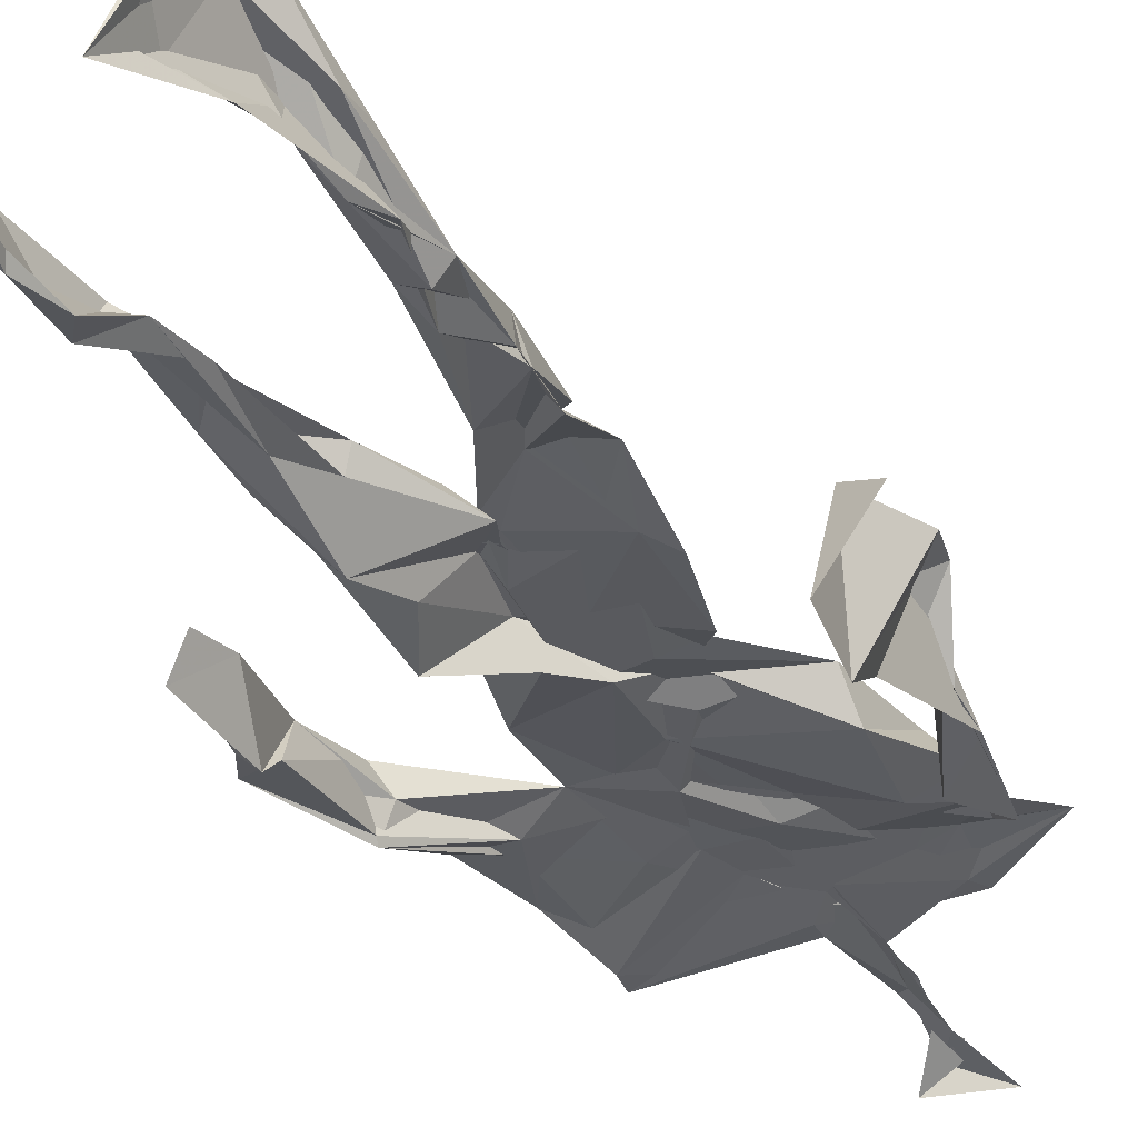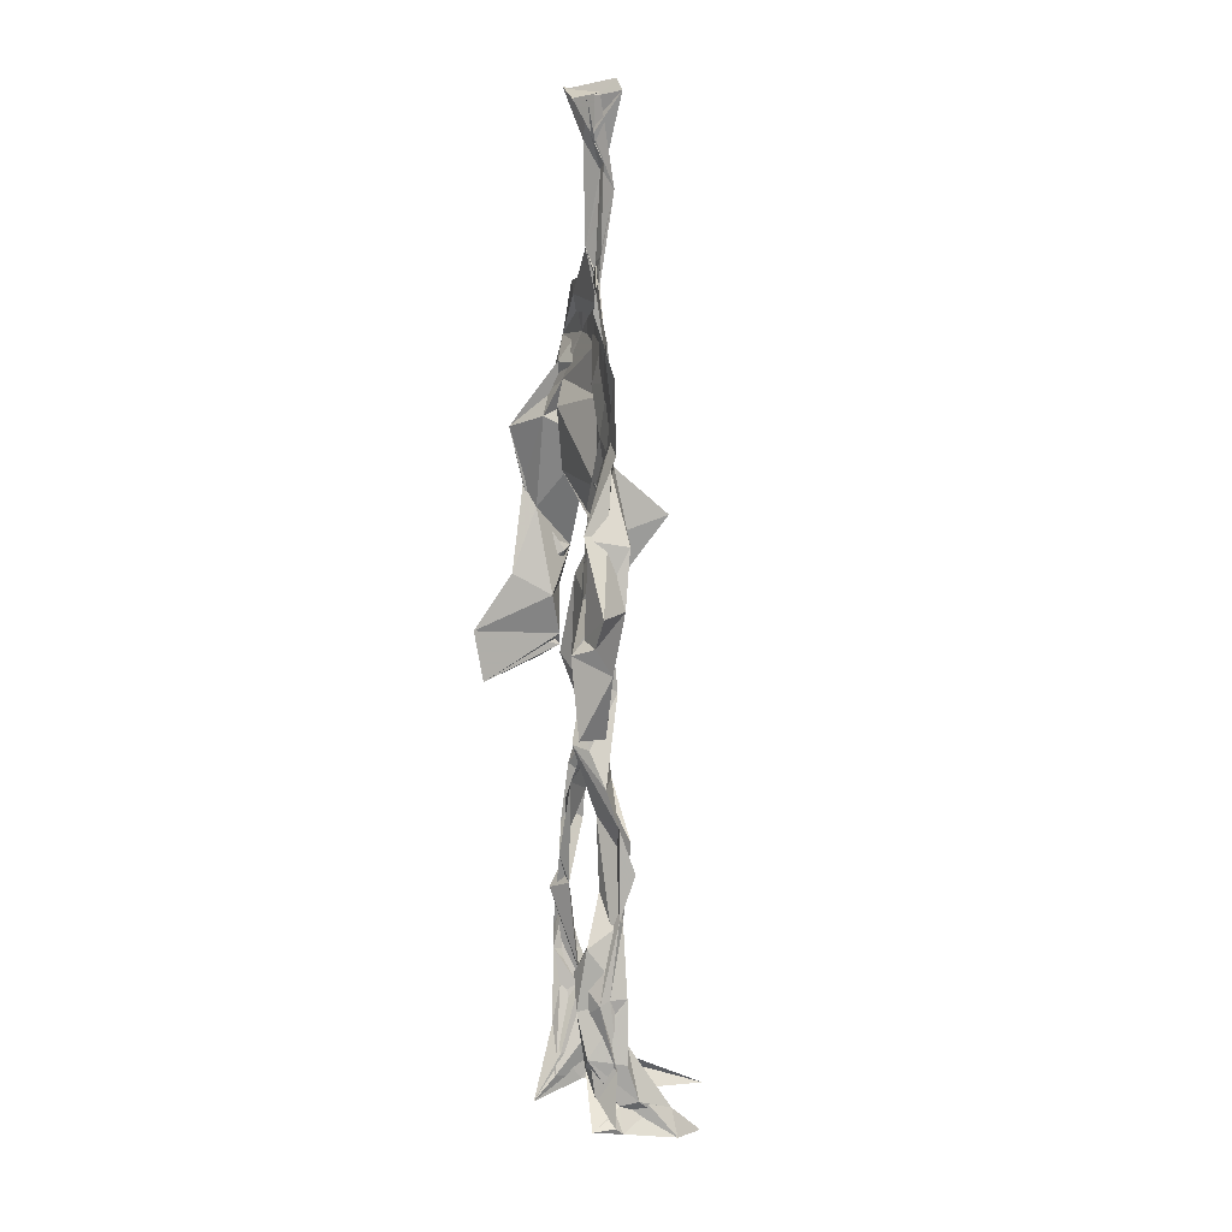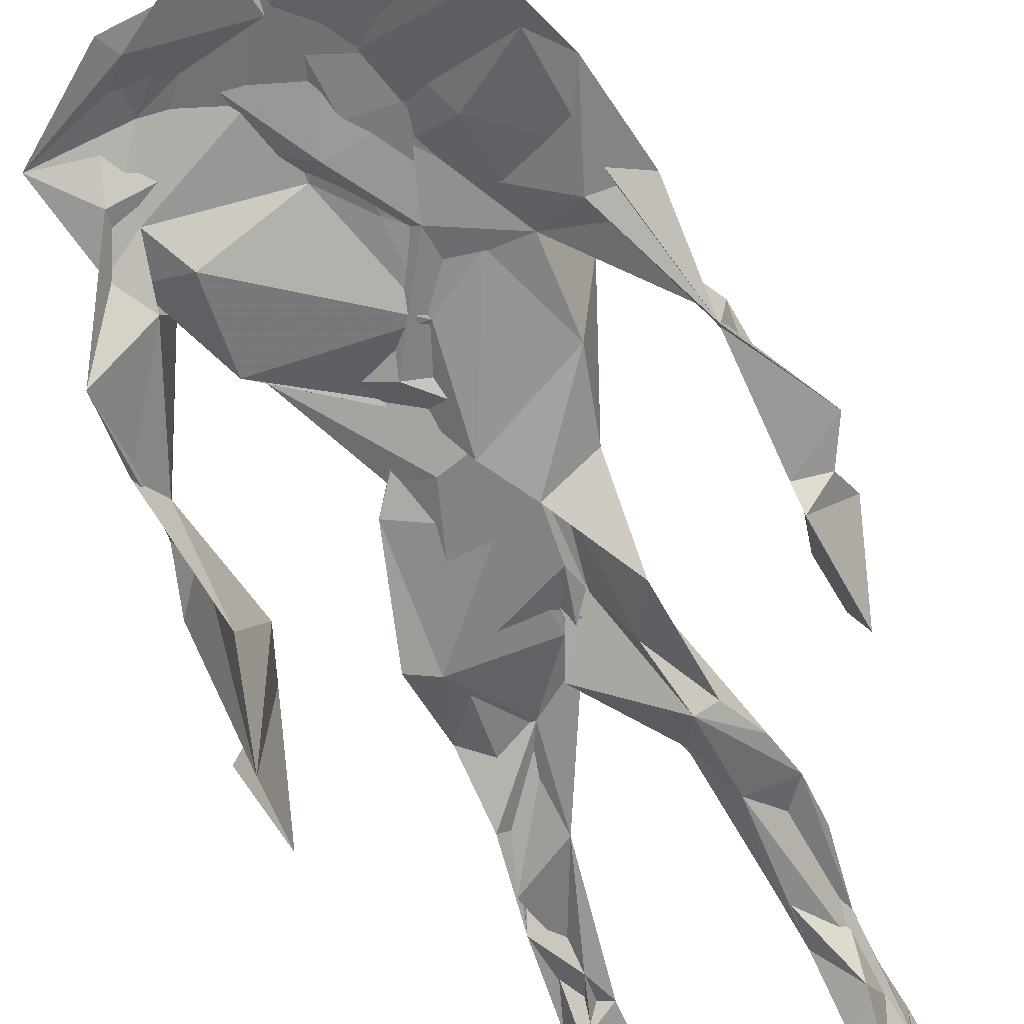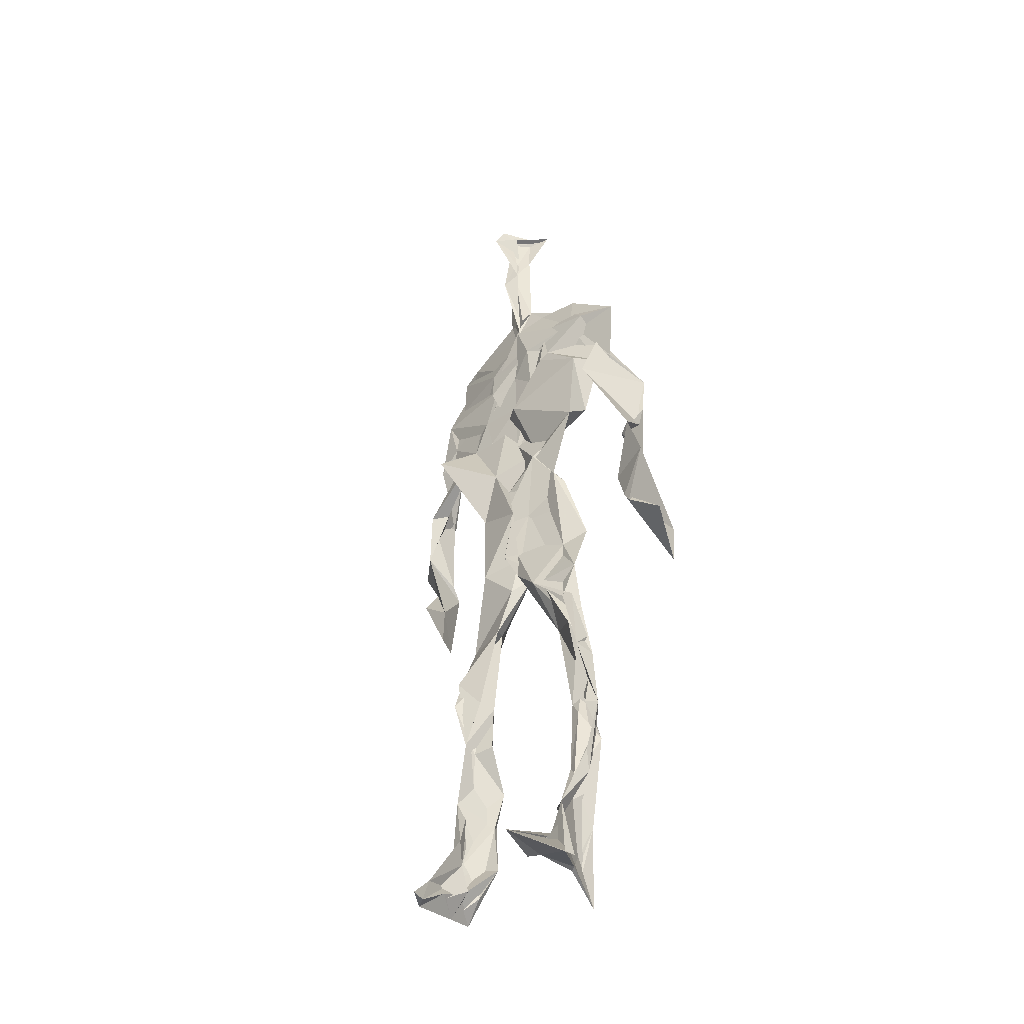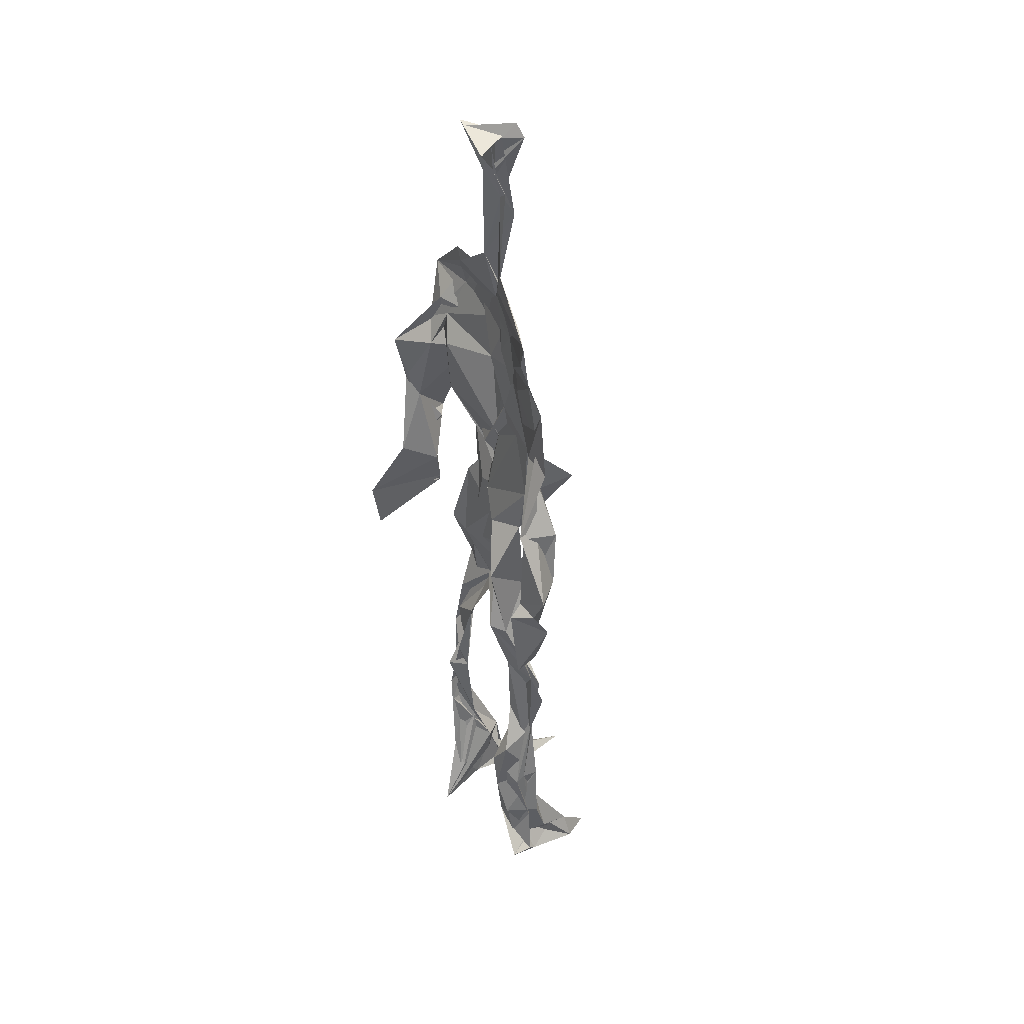
<metadata>
{"format":"obj","ext":"obj","renderer":"f3d","projection":"perspective","resolution":1024,"background":"white","views":[{"elev":-31.9,"azim":25.6,"up":"+Z"},{"elev":7.5,"azim":-103.7,"up":"+Y"},{"elev":-60.5,"azim":-157.7,"up":"+Z"},{"elev":-40.5,"azim":39.4,"up":"+Y"},{"elev":39.2,"azim":-117.4,"up":"+Y"}]}
</metadata>
<code>
v 0.44 0.2344 0.462
v 0.5624 0.3604 0.4744
v 0.4766 0.4941 0.4879
v 0.5057 0.7665 0.4885
v 0.3943 0.6846 0.4732
v 0.3834 0.4136 0.464
v 0.5709 0.2203 0.4629
v 0.5688 0.3093 0.4691
v 0.56 0.7489 0.4789
v 0.5215 0.3974 0.4947
v 0.452 0.4655 0.4526
v 0.4371 0.3626 0.477
v 0.4886 0.8484 0.4876
v 0.4943 0.7068 0.4867
v 0.487 0.4686 0.4826
v 0.5782 0.07823 0.528
v 0.5931 0.6279 0.5023
v 0.405 0.7501 0.4614
v 0.4402 0.2541 0.4916
v 0.4679 0.4339 0.4632
v 0.5555 0.1389 0.4586
v 0.6141 0.5152 0.4376
v 0.4366 0.2563 0.4878
v 0.4954 0.8703 0.48
v 0.5055 0.8678 0.4751
v 0.5502 0.08946 0.4826
v 0.5881 0.6488 0.4596
v 0.4316 0.1892 0.4706
v 0.5566 0.1273 0.5021
v 0.4321 0.332 0.4862
v 0.5732 0.6047 0.4723
v 0.5196 0.5601 0.4908
v 0.5515 0.3709 0.4883
v 0.4284 0.5786 0.525
v 0.4623 0.6159 0.4847
v 0.5032 0.7402 0.4857
v 0.5631 0.2564 0.4745
v 0.5002 0.5332 0.4737
v 0.3827 0.5643 0.4505
v 0.4339 0.135 0.4866
v 0.433 0.2942 0.5
v 0.5321 0.3502 0.4699
v 0.4985 0.7767 0.4877
v 0.5737 0.2549 0.47
v 0.495 0.8438 0.4864
v 0.4083 0.7318 0.4605
v 0.4523 0.5153 0.4827
v 0.5701 0.5882 0.4947
v 0.4281 0.1408 0.4922
v 0.4778 0.896 0.4603
v 0.5687 0.7188 0.4881
v 0.5559 0.08124 0.5305
v 0.5687 0.6574 0.4671
v 0.5188 0.53 0.4777
v 0.5484 0.1906 0.4784
v 0.4239 0.08604 0.4878
v 0.5614 0.2021 0.4608
v 0.4329 0.1932 0.4933
v 0.4379 0.11 0.4827
v 0.4054 0.6447 0.4754
v 0.4291 0.0772 0.5341
v 0.484 0.4498 0.49
v 0.4427 0.2469 0.4821
v 0.4972 0.4423 0.4851
v 0.4552 0.6465 0.4851
v 0.4479 0.3921 0.4662
v 0.5629 0.08865 0.5015
v 0.4703 0.6712 0.4852
v 0.4717 0.3683 0.4785
v 0.4785 0.9033 0.5003
v 0.5003 0.4354 0.4861
v 0.4762 0.3648 0.4906
v 0.4372 0.1448 0.4616
v 0.592 0.6937 0.4728
v 0.5667 0.4534 0.4684
v 0.4635 0.7109 0.4842
v 0.4586 0.3959 0.4546
v 0.3891 0.5679 0.4671
v 0.3593 0.4647 0.464
v 0.5799 0.07825 0.5177
v 0.5841 0.7203 0.4896
v 0.4207 0.0907 0.4618
v 0.3793 0.4787 0.4362
v 0.5409 0.6931 0.4907
v 0.5657 0.136 0.5147
v 0.5466 0.2613 0.4712
v 0.4813 0.5411 0.4804
v 0.4734 0.5585 0.4919
v 0.4548 0.2123 0.455
v 0.433 0.1936 0.4791
v 0.4812 0.6357 0.4823
v 0.5213 0.9091 0.4625
v 0.4933 0.7493 0.4832
v 0.382 0.5676 0.4469
v 0.5831 0.6802 0.4753
v 0.5076 0.4178 0.4782
v 0.5163 0.5757 0.4796
v 0.4101 0.7047 0.4694
v 0.4441 0.07635 0.5571
v 0.498 0.8617 0.4879
v 0.4968 0.4965 0.4933
v 0.3837 0.6266 0.4722
v 0.5521 0.2845 0.4642
v 0.4956 0.6439 0.4865
v 0.4362 0.1003 0.5306
v 0.4388 0.1081 0.469
v 0.5168 0.6669 0.489
v 0.4873 0.7578 0.4788
v 0.5133 0.9071 0.4642
v 0.5027 0.9013 0.4712
v 0.4822 0.5074 0.469
v 0.4647 0.6804 0.4879
v 0.6223 0.6391 0.4374
v 0.5385 0.07701 0.4386
v 0.4411 0.5623 0.483
v 0.5221 0.5586 0.4889
v 0.5571 0.3389 0.4885
v 0.5544 0.09119 0.4847
v 0.5583 0.1709 0.466
v 0.4981 0.7522 0.487
v 0.3805 0.5589 0.4823
v 0.6034 0.6681 0.4675
v 0.4489 0.1772 0.461
v 0.4597 0.2503 0.4776
v 0.5017 0.8909 0.4711
v 0.4878 0.8284 0.4961
v 0.4576 0.3386 0.4738
v 0.526 0.764 0.4798
v 0.4613 0.4354 0.4924
v 0.5514 0.07625 0.5419
v 0.4975 0.4225 0.4867
v 0.4891 0.8958 0.4751
v 0.5605 0.3711 0.4865
v 0.535 0.7192 0.489
v 0.6184 0.7164 0.4831
v 0.4639 0.2876 0.4806
v 0.5723 0.1976 0.4867
v 0.5785 0.6562 0.497
v 0.6242 0.4656 0.406
v 0.3518 0.5084 0.4551
v 0.5145 0.7122 0.4917
v 0.6248 0.5326 0.4857
v 0.5288 0.3974 0.4913
v 0.5401 0.0968 0.4574
v 0.6456 0.503 0.4856
v 0.4559 0.1313 0.4642
v 0.4387 0.1537 0.495
v 0.5499 0.1131 0.5089
v 0.6511 0.4385 0.4688
v 0.5727 0.06888 0.5954
v 0.4428 0.07455 0.545
v 0.6373 0.5361 0.4932
v 0.6267 0.5901 0.4498
v 0.6263 0.4516 0.4815
v 0.4857 0.773 0.4805
v 0.4936 0.5954 0.4826
v 0.3743 0.511 0.4771
v 0.4933 0.6889 0.4852
v 0.4402 0.6151 0.4842
v 0.4901 0.9006 0.4855
v 0.3635 0.4851 0.4515
v 0.4463 0.182 0.4549
v 0.43 0.1355 0.4839
v 0.5967 0.6568 0.4779
v 0.4536 0.2952 0.4884
v 0.3739 0.4144 0.4411
v 0.4754 0.7142 0.485
v 0.4341 0.1056 0.4871
v 0.4338 0.3196 0.4963
v 0.5054 0.497 0.4803
v 0.4258 0.7546 0.4681
v 0.5652 0.2542 0.4585
v 0.5653 0.3123 0.4874
v 0.5543 0.1751 0.4823
v 0.5009 0.8401 0.4902
v 0.499 0.6343 0.4955
v 0.5653 0.4016 0.4875
v 0.5479 0.1429 0.4981
v 0.5402 0.5322 0.4838
v 0.3877 0.4435 0.4672
v 0.6075 0.4963 0.4711
v 0.6276 0.4206 0.4147
v 0.3812 0.4899 0.4469
v 0.4362 0.09643 0.5115
v 0.5645 0.09436 0.5327
v 0.5663 0.76 0.4792
v 0.5663 0.3273 0.4721
v 0.6203 0.4618 0.4799
v 0.5428 0.1149 0.4628
v 0.4479 0.6764 0.4779
v 0.5723 0.1758 0.4843
v 0.6256 0.5657 0.4559
v 0.546 0.4411 0.4784
v 0.6186 0.5708 0.4598
v 0.5485 0.5211 0.4773
v 0.4297 0.1093 0.5022
v 0.4931 0.9038 0.4908
v 0.5323 0.6859 0.4924
v 0.4927 0.4045 0.4903
v 0.4985 0.9033 0.4881
v 0.553 0.4419 0.4749
v 0.4212 0.09187 0.4812
v 0.4868 0.9135 0.4972
v 0.4149 0.6273 0.4721
v 0.5071 0.6765 0.4819
v 0.5555 0.2484 0.4748
v 0.5095 0.7841 0.4777
v 0.4677 0.6871 0.4844
v 0.4992 0.7436 0.4848
v 0.5545 0.08903 0.523
v 0.5813 0.08087 0.5175
v 0.5661 0.06877 0.556
v 0.6204 0.4802 0.4283
v 0.6096 0.5155 0.4654
v 0.6062 0.5512 0.4403
v 0.5545 0.08304 0.5299
v 0.5457 0.07131 0.5564
v 0.5512 0.08902 0.5038
v 0.5655 0.07039 0.5681
v 0.568 0.07215 0.5654
v 0.5448 0.0789 0.5346
v 0.6127 0.4916 0.4648
v 0.6093 0.4767 0.4716
v 0.6247 0.5149 0.4853
v 0.612 0.5322 0.467
v 0.6259 0.5651 0.4667
v 0.634 0.567 0.4842
v 0.614 0.5232 0.477
v 0.5486 0.07259 0.5551
v 0.5448 0.0894 0.5155
v 0.5574 0.06882 0.5461
v 0.6258 0.5536 0.4722
v 0.6023 0.5994 0.4785
f 23 165 30
f 135 74 122
f 174 29 55
f 6 166 180
f 97 87 48
f 108 43 155
f 32 116 195
f 151 61 184
f 128 51 120
f 27 95 122
f 119 144 21
f 133 187 173
f 49 196 73
f 156 53 31
f 101 88 47
f 48 176 97
f 31 48 116
f 112 205 14
f 1 19 58
f 97 91 88
f 153 22 194
f 59 61 40
f 64 129 199
f 69 169 136
f 128 120 207
f 17 194 152
f 17 113 74
f 190 159 68
f 90 23 28
f 180 166 83
f 81 84 74
f 80 148 150
f 179 75 195
f 160 109 203
f 11 129 47
f 127 136 124
f 107 95 53
f 99 151 105
f 191 172 55
f 25 207 45
f 149 182 154
f 35 115 159
f 94 78 60
f 118 52 26
f 68 159 91
f 22 142 139
f 14 205 134
f 38 32 3
f 53 156 107
f 100 160 70
f 208 46 167
f 201 170 195
f 110 126 25
f 173 8 33
f 39 121 183
f 85 67 178
f 39 183 140
f 3 170 62
f 39 204 121
f 131 10 15
f 117 8 103
f 142 22 153
f 181 188 145
f 169 165 19
f 140 161 157
f 155 13 45
f 99 105 61
f 195 116 179
f 57 178 119
f 177 193 33
f 83 79 161
f 160 203 70
f 97 88 87
f 118 67 16
f 171 93 167
f 12 77 30
f 178 67 144
f 62 71 131
f 62 20 3
f 166 79 83
f 208 104 65
f 39 94 204
f 207 120 4
f 21 7 119
f 171 46 18
f 47 88 34
f 94 140 78
f 44 57 37
f 147 90 40
f 121 159 78
f 93 4 120
f 134 84 36
f 43 175 13
f 119 7 57
f 11 66 129
f 55 29 148
f 189 21 114
f 12 30 72
f 125 50 132
f 20 66 11
f 54 48 87
f 89 124 1
f 155 45 4
f 195 75 201
f 109 92 197
f 137 85 57
f 105 151 196
f 120 158 167
f 155 43 13
f 44 8 173
f 145 152 181
f 205 176 198
f 26 114 118
f 154 182 139
f 66 77 12
f 187 10 42
f 203 197 70
f 26 185 29
f 96 69 77
f 186 128 9
f 70 200 24
f 1 124 136
f 175 100 70
f 152 192 17
f 80 16 85
f 200 50 24
f 56 184 61
f 161 79 180
f 89 1 162
f 37 57 7
f 81 135 9
f 131 42 10
f 47 129 101
f 80 85 148
f 46 5 98
f 49 73 58
f 8 37 103
f 46 98 18
f 201 177 143
f 202 59 163
f 163 59 40
f 69 96 72
f 78 140 157
f 17 74 164
f 162 146 123
f 185 150 148
f 181 152 194
f 197 200 70
f 169 72 165
f 158 107 104
f 111 3 11
f 187 42 86
f 68 76 190
f 53 164 31
f 69 136 127
f 152 145 142
f 23 63 28
f 163 40 28
f 29 174 189
f 116 32 31
f 190 98 60
f 98 76 18
f 24 125 13
f 25 92 110
f 58 162 1
f 49 58 147
f 66 20 77
f 197 203 109
f 166 6 79
f 142 145 139
f 43 36 126
f 132 50 92
f 74 113 122
f 204 65 159
f 83 183 157
f 175 43 126
f 4 45 207
f 65 204 5
f 141 158 120
f 10 187 133
f 159 88 91
f 174 21 189
f 108 18 76
f 209 76 14
f 94 102 204
f 106 82 202
f 193 10 33
f 105 147 40
f 194 22 181
f 200 197 50
f 3 32 170
f 196 147 105
f 62 15 87
f 147 58 90
f 83 157 180
f 68 91 112
f 160 100 126
f 180 79 6
f 89 162 123
f 137 57 44
f 101 62 87
f 75 179 193
f 155 93 171
f 36 84 81
f 134 209 14
f 199 12 72
f 41 63 23
f 109 160 110
f 82 146 168
f 192 142 153
f 114 144 118
f 46 171 167
f 16 150 52
f 61 151 99
f 38 111 115
f 135 81 74
f 121 204 159
f 73 146 162
f 55 172 86
f 136 169 19
f 73 162 58
f 45 132 25
f 164 27 17
f 112 91 205
f 35 104 156
f 77 62 96
f 170 32 195
f 176 205 91
f 201 71 170
f 117 2 8
f 51 128 186
f 13 175 24
f 16 67 85
f 143 131 71
f 28 40 90
f 29 189 26
f 32 38 156
f 59 56 61
f 138 31 164
f 159 190 60
f 133 173 33
f 167 158 208
f 186 9 135
f 62 101 64
f 152 142 192
f 164 74 84
f 103 86 42
f 121 78 157
f 132 92 25
f 23 30 41
f 13 125 45
f 4 93 155
f 188 181 139
f 169 69 72
f 202 163 106
f 62 170 71
f 89 28 63
f 202 56 59
f 107 141 95
f 189 114 26
f 137 44 191
f 7 21 174
f 46 208 5
f 104 107 156
f 139 182 188
f 64 101 129
f 207 36 9
f 154 145 188
f 43 209 36
f 146 82 106
f 157 183 121
f 123 28 89
f 172 44 173
f 151 184 196
f 63 124 89
f 24 175 70
f 106 163 123
f 54 193 179
f 122 113 27
f 165 72 30
f 138 176 48
f 168 146 73
f 95 51 122
f 35 159 65
f 138 84 198
f 136 19 1
f 84 138 164
f 64 96 62
f 22 139 181
f 172 173 86
f 77 69 127
f 35 156 38
f 55 148 191
f 177 75 193
f 15 10 193
f 65 104 35
f 185 26 52
f 106 123 146
f 93 120 167
f 12 199 129
f 165 23 19
f 88 101 87
f 190 76 98
f 209 108 76
f 117 42 143
f 102 94 60
f 183 161 140
f 48 54 179
f 207 9 128
f 154 139 145
f 90 58 19
f 171 18 155
f 31 138 48
f 105 40 61
f 133 33 10
f 209 134 36
f 164 95 27
f 30 77 127
f 179 116 48
f 193 54 15
f 29 185 148
f 68 112 76
f 100 175 126
f 115 111 47
f 149 154 188
f 47 111 11
f 197 92 50
f 9 36 81
f 192 113 17
f 184 56 168
f 37 8 44
f 156 31 32
f 16 52 118
f 130 52 150
f 201 75 177
f 97 176 91
f 3 111 38
f 120 51 141
f 55 206 174
f 17 27 194
f 2 33 8
f 108 155 18
f 83 161 183
f 143 71 201
f 39 140 94
f 53 95 164
f 30 127 41
f 172 191 44
f 66 12 129
f 168 73 196
f 37 7 103
f 207 25 126
f 113 153 27
f 177 33 2
f 62 131 15
f 174 206 7
f 113 192 153
f 95 141 51
f 122 51 135
f 143 177 2
f 20 62 77
f 20 11 3
f 34 88 159
f 117 103 42
f 34 159 115
f 28 123 163
f 206 86 103
f 102 5 204
f 60 78 159
f 207 126 36
f 206 103 7
f 150 185 130
f 15 54 87
f 148 85 191
f 173 187 86
f 52 130 185
f 119 178 144
f 49 147 196
f 178 57 85
f 144 114 21
f 158 141 107
f 124 63 127
f 196 184 168
f 35 38 115
f 202 82 56
f 2 117 143
f 138 198 176
f 110 160 126
f 132 45 125
f 209 43 108
f 131 143 42
f 208 158 104
f 188 182 149
f 80 150 16
f 186 135 51
f 199 96 64
f 5 60 98
f 41 127 63
f 72 96 199
f 125 24 50
f 90 19 23
f 67 118 144
f 112 14 76
f 109 110 92
f 168 56 82
f 84 134 198
f 206 55 86
f 205 198 134
f 102 60 5
f 137 191 85
f 194 27 153
f 161 180 157
f 47 34 115
f 65 5 208

</code>
